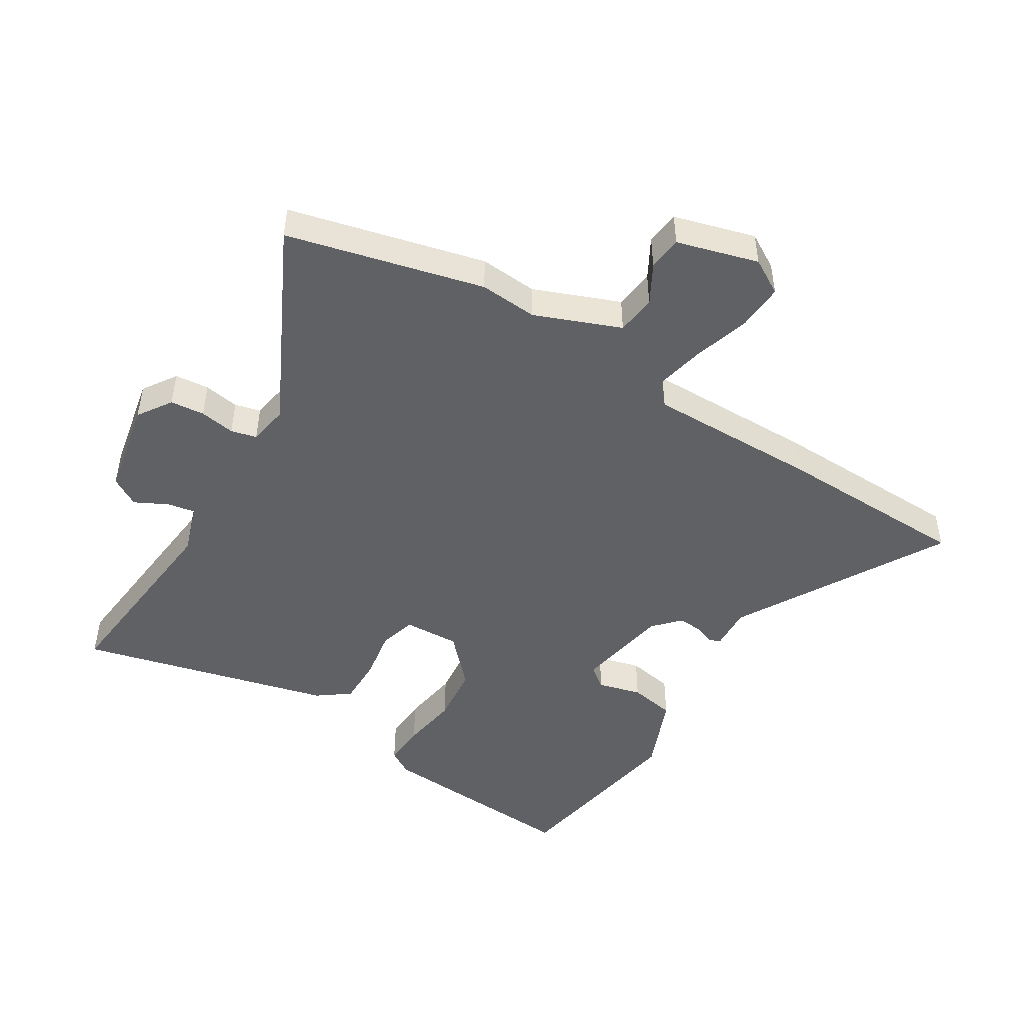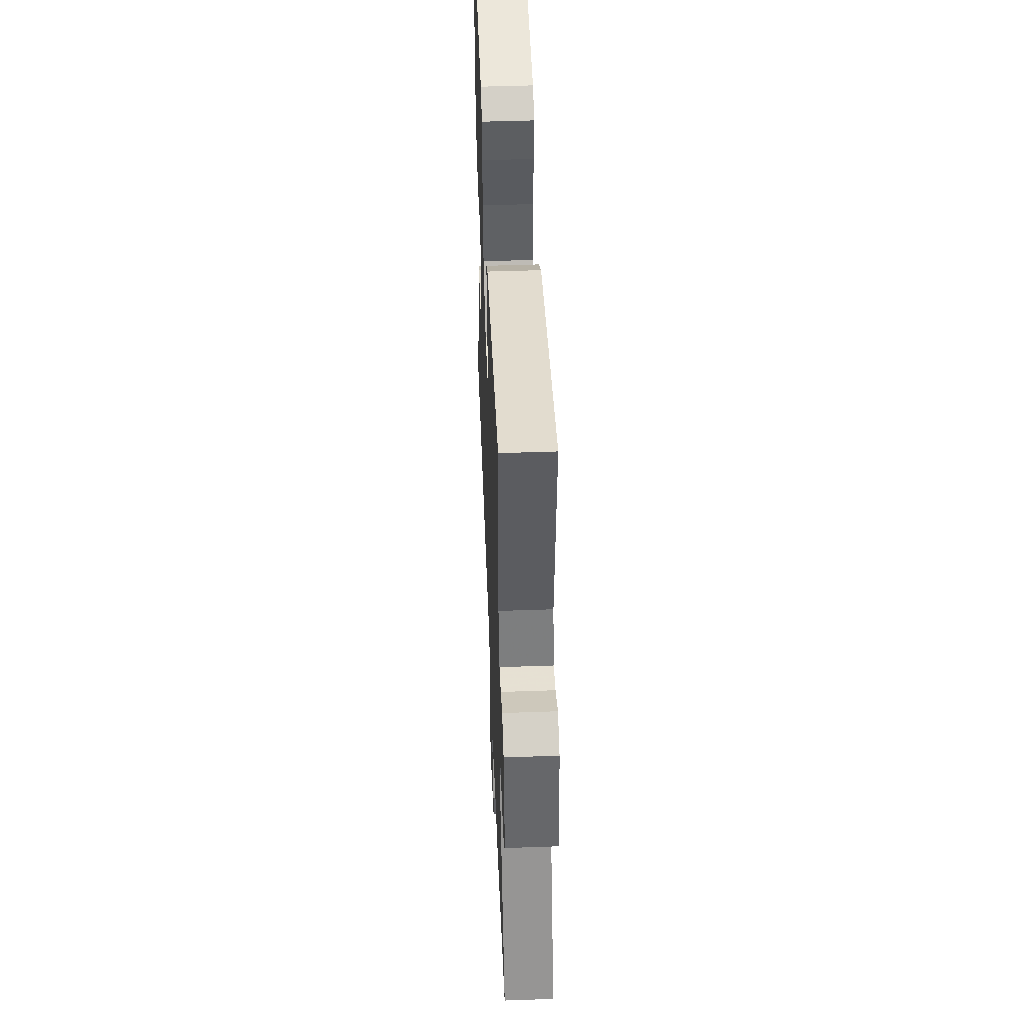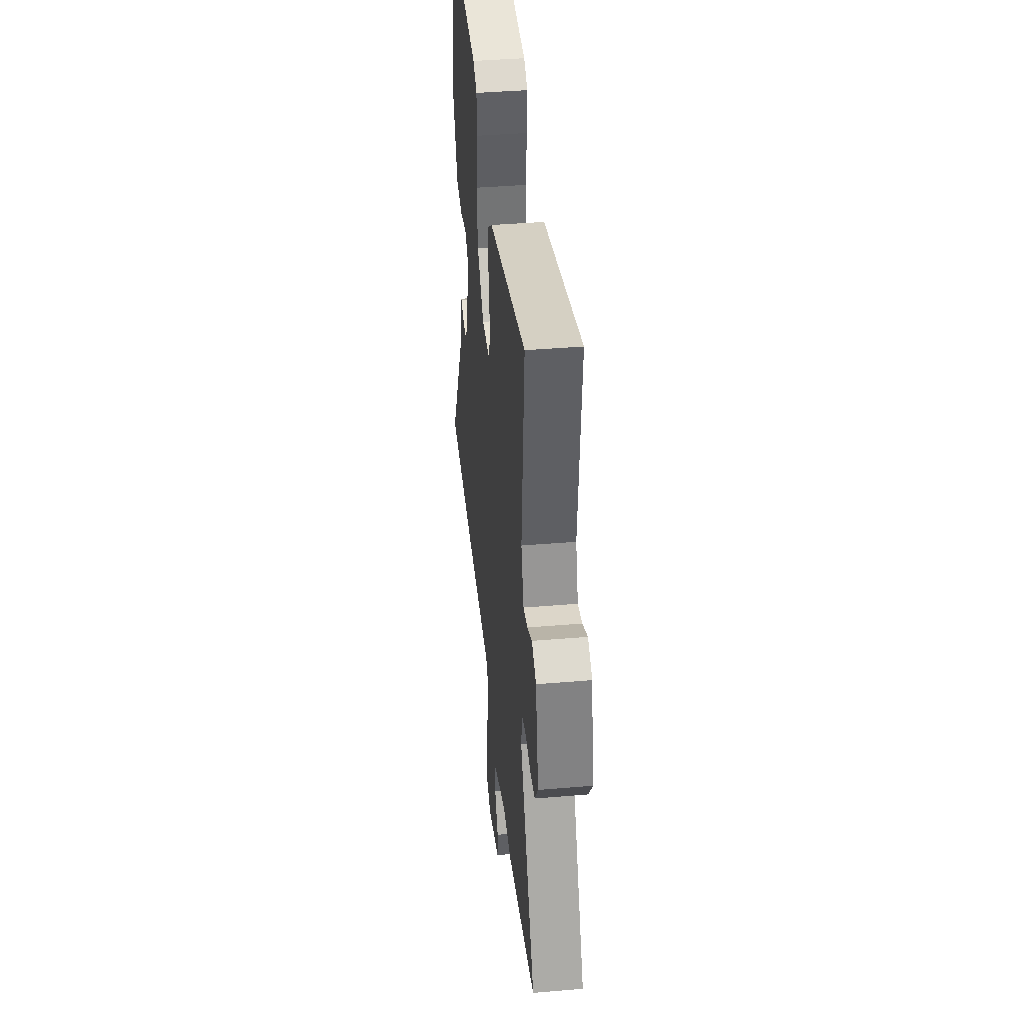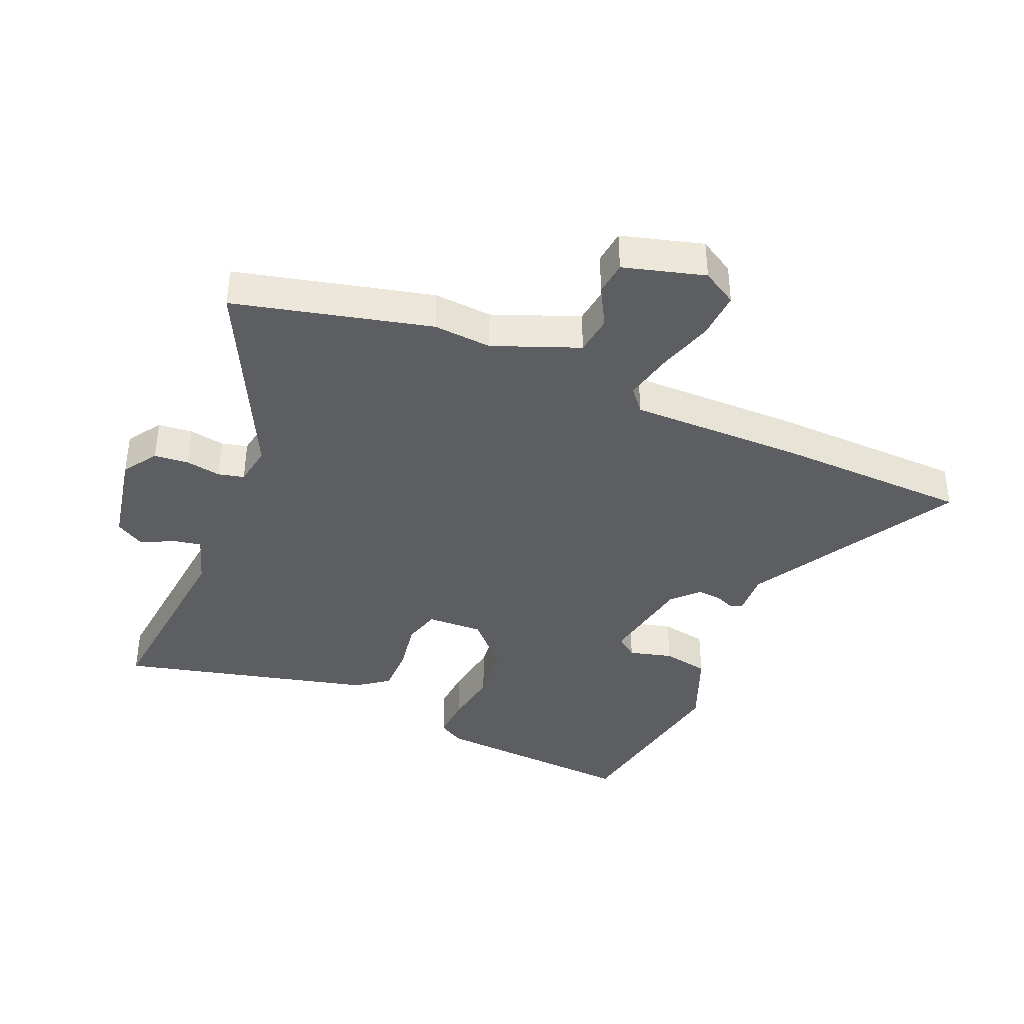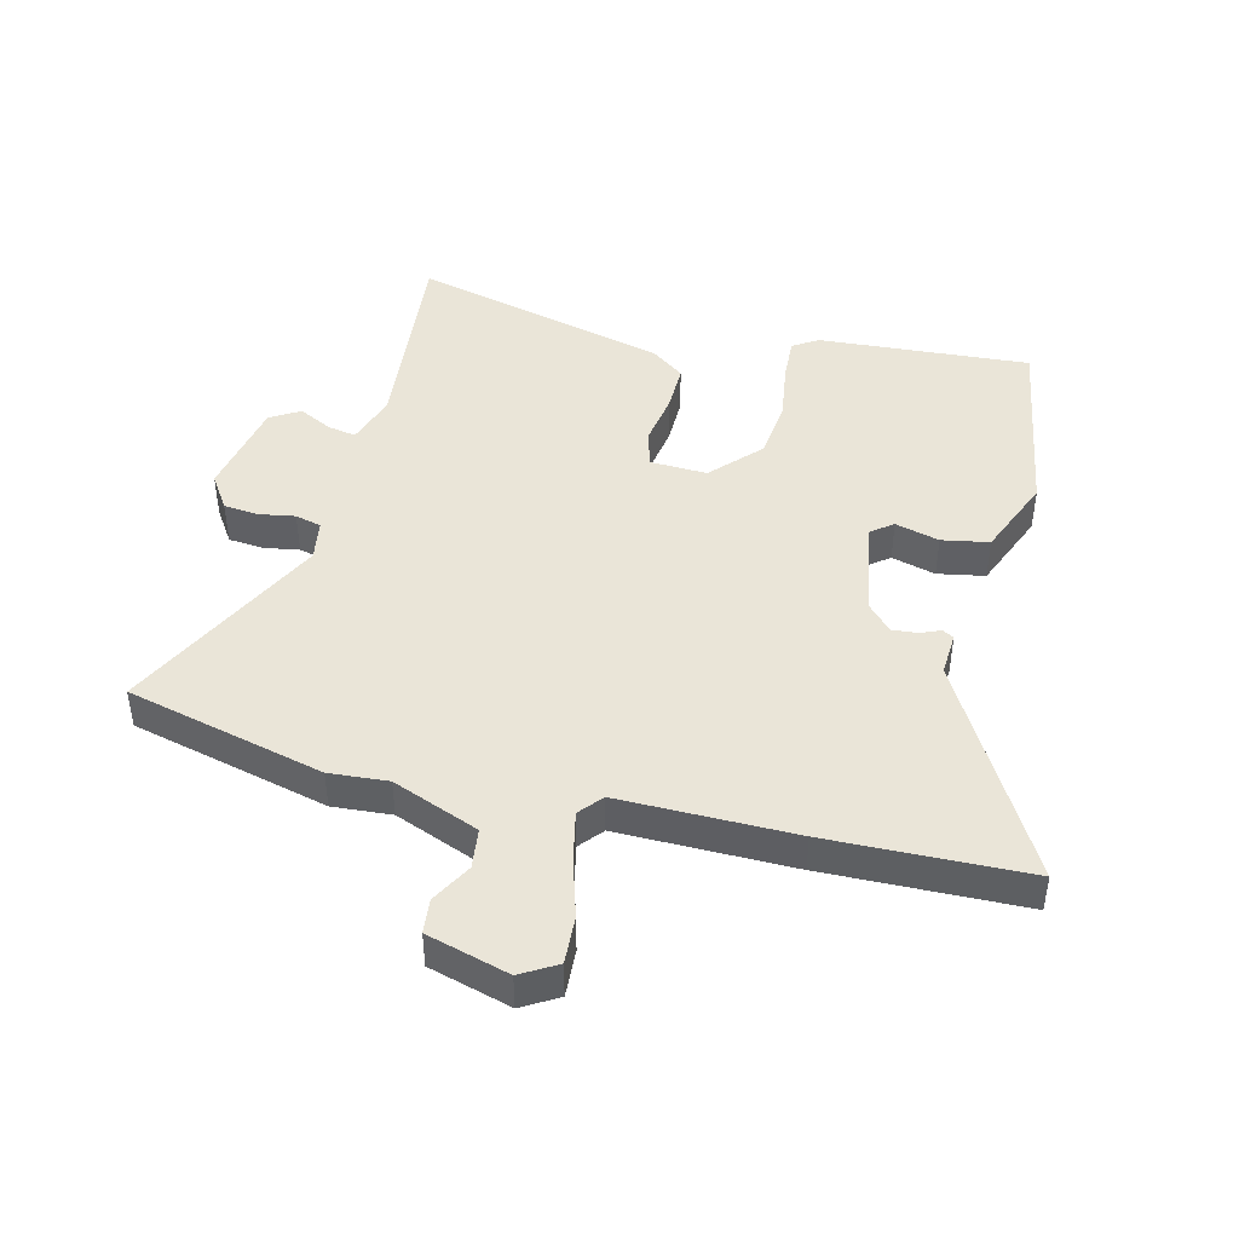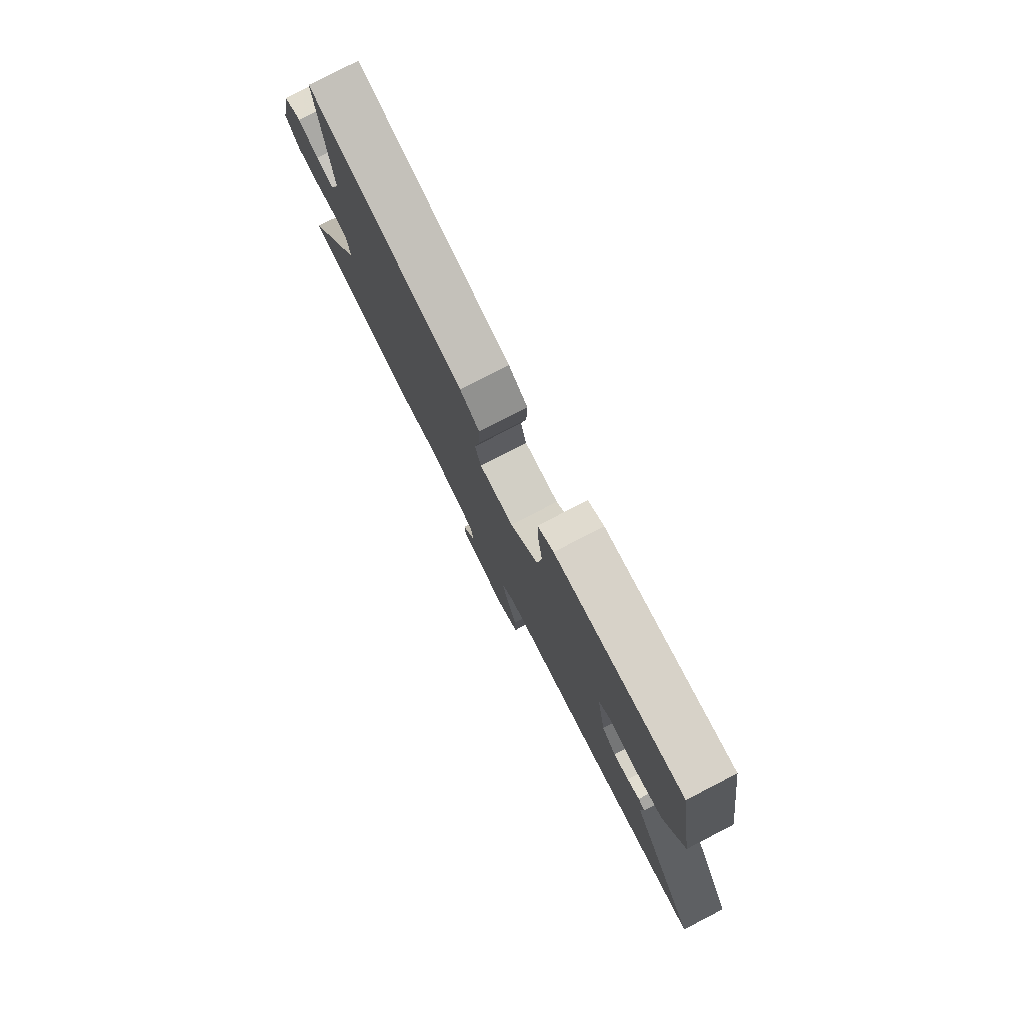
<metadata>
{"format":"obj","ext":"obj","renderer":"f3d","projection":"perspective","resolution":1024,"background":"white","views":[{"elev":-47.3,"azim":147.6,"up":"+Y"},{"elev":49.8,"azim":87.8,"up":"+Z"},{"elev":41.5,"azim":84.2,"up":"+Z"},{"elev":-38.9,"azim":156.1,"up":"+Y"},{"elev":44.7,"azim":-166.8,"up":"+Y"},{"elev":79.5,"azim":-117.3,"up":"+Z"}]}
</metadata>
<code>
v -0.494 0.07 0.569
v -0.153 0.07 0.55
v -0.111 0.07 0.525
v -0.114 0.07 0.454
v -0.127 0.07 0.359
v -0.115 0.07 0.263
v -0.041 0.07 0.186
v 0.051 0.07 0.191
v 0.067 0.07 0.252
v 0.052 0.07 0.336
v 0.05 0.07 0.414
v 0.102 0.07 0.454
v 0.516 0.07 0.564
v 0.488 0.07 0.23
v 0.516 0.07 0.148
v 0.562 0.07 0.157
v 0.615 0.07 0.185
v 0.663 0.07 0.157
v 0.696 0.07 0
v 0.66 0.07 -0.056
v 0.604 0.07 -0.062
v 0.546 0.07 -0.053
v 0.504 0.07 -0.064
v 0.494 0.07 -0.13
v 0.662 0.07 -0.458
v 0.343 0.07 -0.541
v 0.248 0.07 -0.535
v 0.109 0.07 -0.592
v 0.102 0.07 -0.657
v 0.139 0.07 -0.721
v 0.134 0.07 -0.777
v 0.002 0.07 -0.816
v -0.056 0.07 -0.783
v -0.053 0.07 -0.706
v -0.026 0.07 -0.613
v -0.01 0.07 -0.533
v -0.042 0.07 -0.496
v -0.324 0.07 -0.502
v -0.645 0.07 -0.498
v -0.456 0.07 -0.153
v -0.461 0.07 -0.083
v -0.443 0.07 -0.073
v -0.41 0.07 -0.086
v -0.369 0.07 -0.089
v -0.33 0.07 -0.046
v -0.305 0.07 0.11
v -0.341 0.07 0.137
v -0.412 0.07 0.117
v -0.488 0.07 0.13
v -0.542 0.07 0.257
v -0.494 0 0.569
v -0.153 0 0.55
v -0.111 0 0.525
v -0.114 0 0.454
v -0.127 0 0.359
v -0.115 0 0.263
v -0.041 0 0.186
v 0.051 0 0.191
v 0.067 0 0.252
v 0.052 0 0.336
v 0.05 0 0.414
v 0.102 0 0.454
v 0.516 0 0.564
v 0.488 0 0.23
v 0.516 0 0.148
v 0.562 0 0.157
v 0.615 0 0.185
v 0.663 0 0.157
v 0.696 0 0
v 0.66 0 -0.056
v 0.604 0 -0.062
v 0.546 0 -0.053
v 0.504 0 -0.064
v 0.494 0 -0.13
v 0.662 0 -0.458
v 0.343 0 -0.541
v 0.248 0 -0.535
v 0.109 0 -0.592
v 0.102 0 -0.657
v 0.139 0 -0.721
v 0.134 0 -0.777
v 0.002 0 -0.816
v -0.056 0 -0.783
v -0.053 0 -0.706
v -0.026 0 -0.613
v -0.01 0 -0.533
v -0.042 0 -0.496
v -0.324 0 -0.502
v -0.645 0 -0.498
v -0.456 0 -0.153
v -0.461 0 -0.083
v -0.443 0 -0.073
v -0.41 0 -0.086
v -0.369 0 -0.089
v -0.33 0 -0.046
v -0.305 0 0.11
v -0.341 0 0.137
v -0.412 0 0.117
v -0.488 0 0.13
v -0.542 0 0.257
f 3 4 5
f 2 3 5
f 1 2 5
f 50 1 5
f 49 50 5
f 48 49 5
f 47 48 5
f 46 47 5 6
f 45 46 6 7
f 44 45 7 8
f 40 41 42 43
f 40 43 44
f 39 40 44
f 38 39 44
f 37 38 44
f 36 37 44 8
f 33 34 35
f 32 33 35
f 31 32 35
f 30 31 35
f 29 30 35
f 28 29 35 36
f 36 8 9
f 28 36 9
f 27 28 9
f 10 11 12
f 9 10 12
f 27 9 12
f 26 27 12
f 25 26 12
f 24 25 12
f 20 21 22
f 19 20 22
f 18 19 22
f 17 18 22
f 16 17 22
f 15 16 22 23
f 23 24 12
f 15 23 12
f 14 15 12
f 12 13 14
f 55 54 53
f 55 53 52
f 55 52 51
f 55 51 100
f 55 100 99
f 55 99 98
f 55 98 97
f 56 55 97 96
f 57 56 96 95
f 58 57 95 94
f 93 92 91 90
f 94 93 90
f 94 90 89
f 94 89 88
f 94 88 87
f 58 94 87 86
f 85 84 83
f 85 83 82
f 85 82 81
f 85 81 80
f 85 80 79
f 86 85 79 78
f 59 58 86
f 59 86 78
f 59 78 77
f 62 61 60
f 62 60 59
f 62 59 77
f 62 77 76
f 62 76 75
f 62 75 74
f 72 71 70
f 72 70 69
f 72 69 68
f 72 68 67
f 72 67 66
f 73 72 66 65
f 62 74 73
f 62 73 65
f 62 65 64
f 64 63 62
f 1 51 52 2
f 2 52 53 3
f 3 53 54 4
f 4 54 55 5
f 5 55 56 6
f 6 56 57 7
f 7 57 58 8
f 8 58 59 9
f 9 59 60 10
f 10 60 61 11
f 11 61 62 12
f 12 62 63 13
f 13 63 64 14
f 14 64 65 15
f 15 65 66 16
f 16 66 67 17
f 17 67 68 18
f 18 68 69 19
f 19 69 70 20
f 20 70 71 21
f 21 71 72 22
f 22 72 73 23
f 23 73 74 24
f 24 74 75 25
f 25 75 76 26
f 26 76 77 27
f 27 77 78 28
f 28 78 79 29
f 29 79 80 30
f 30 80 81 31
f 31 81 82 32
f 32 82 83 33
f 33 83 84 34
f 34 84 85 35
f 35 85 86 36
f 36 86 87 37
f 37 87 88 38
f 38 88 89 39
f 39 89 90 40
f 40 90 91 41
f 41 91 92 42
f 42 92 93 43
f 43 93 94 44
f 44 94 95 45
f 45 95 96 46
f 46 96 97 47
f 47 97 98 48
f 48 98 99 49
f 49 99 100 50
f 50 100 51 1

</code>
